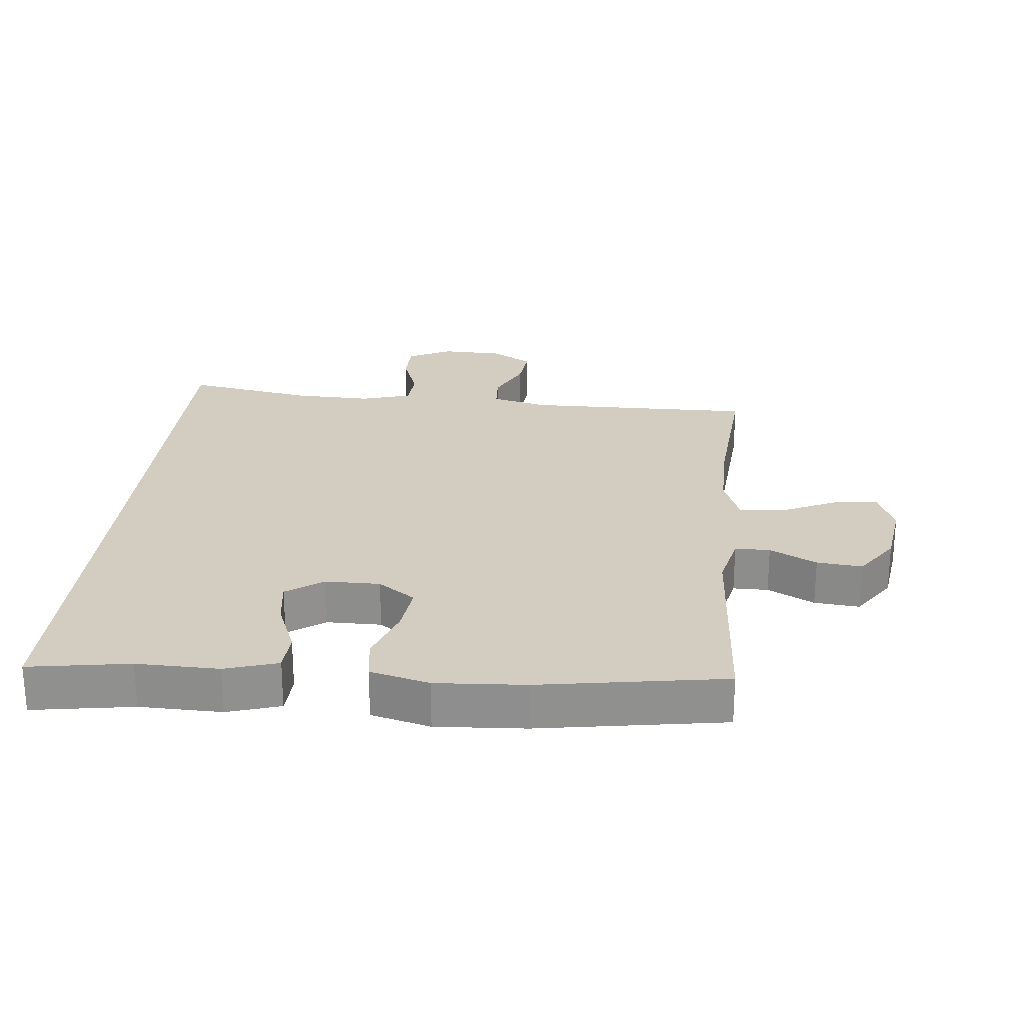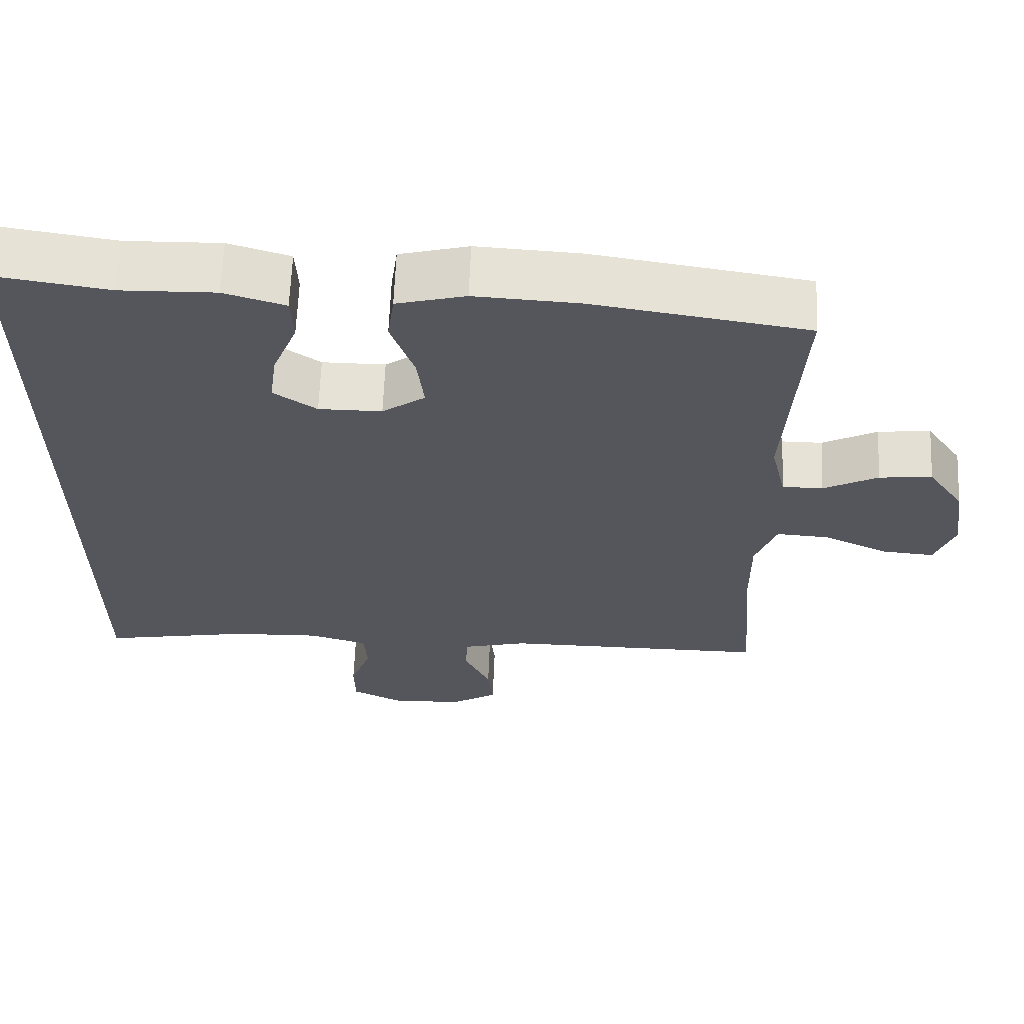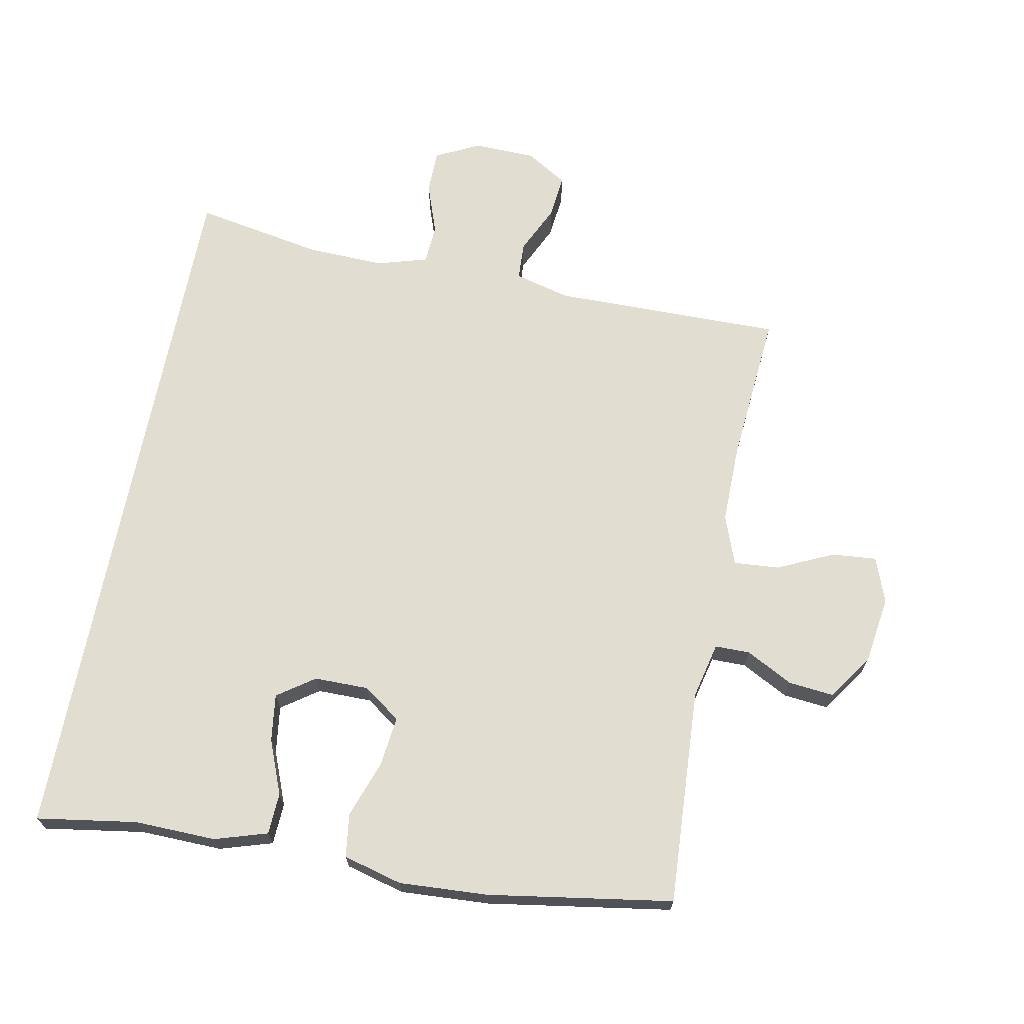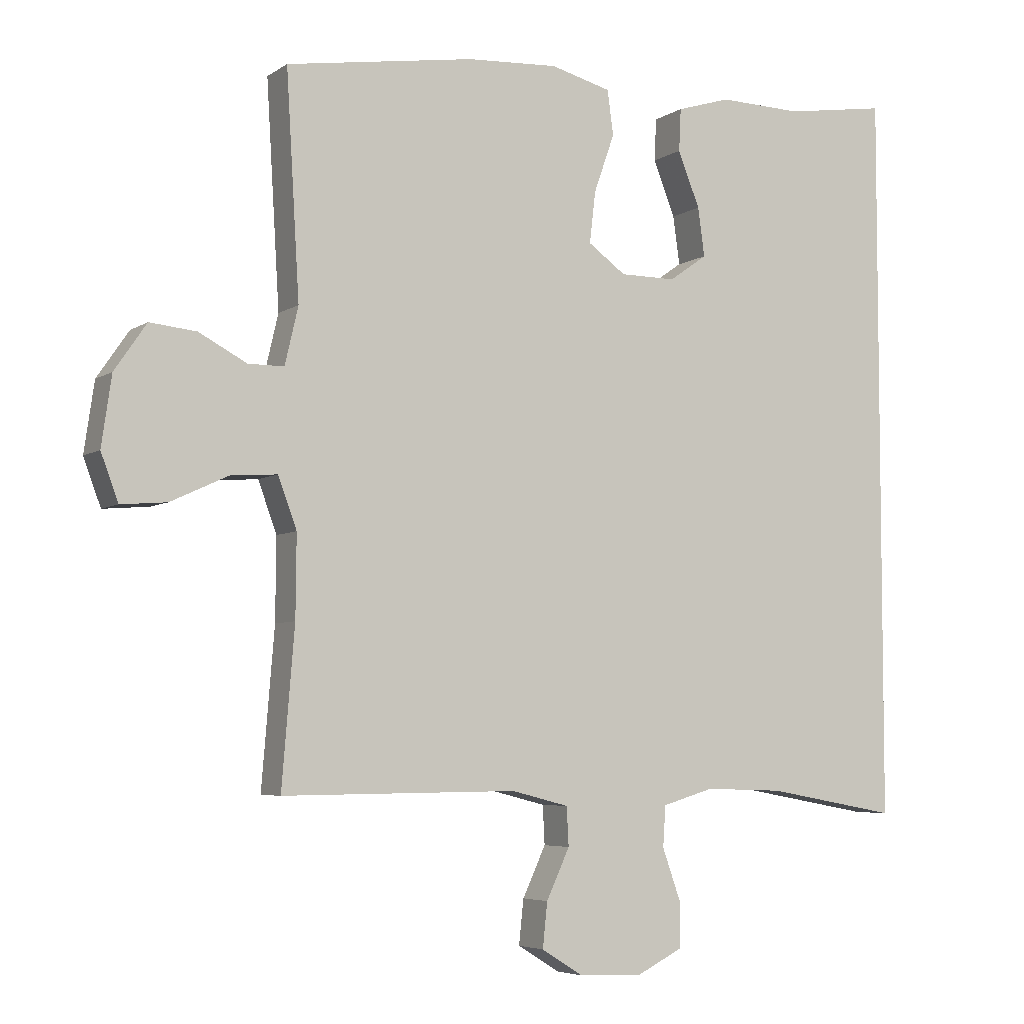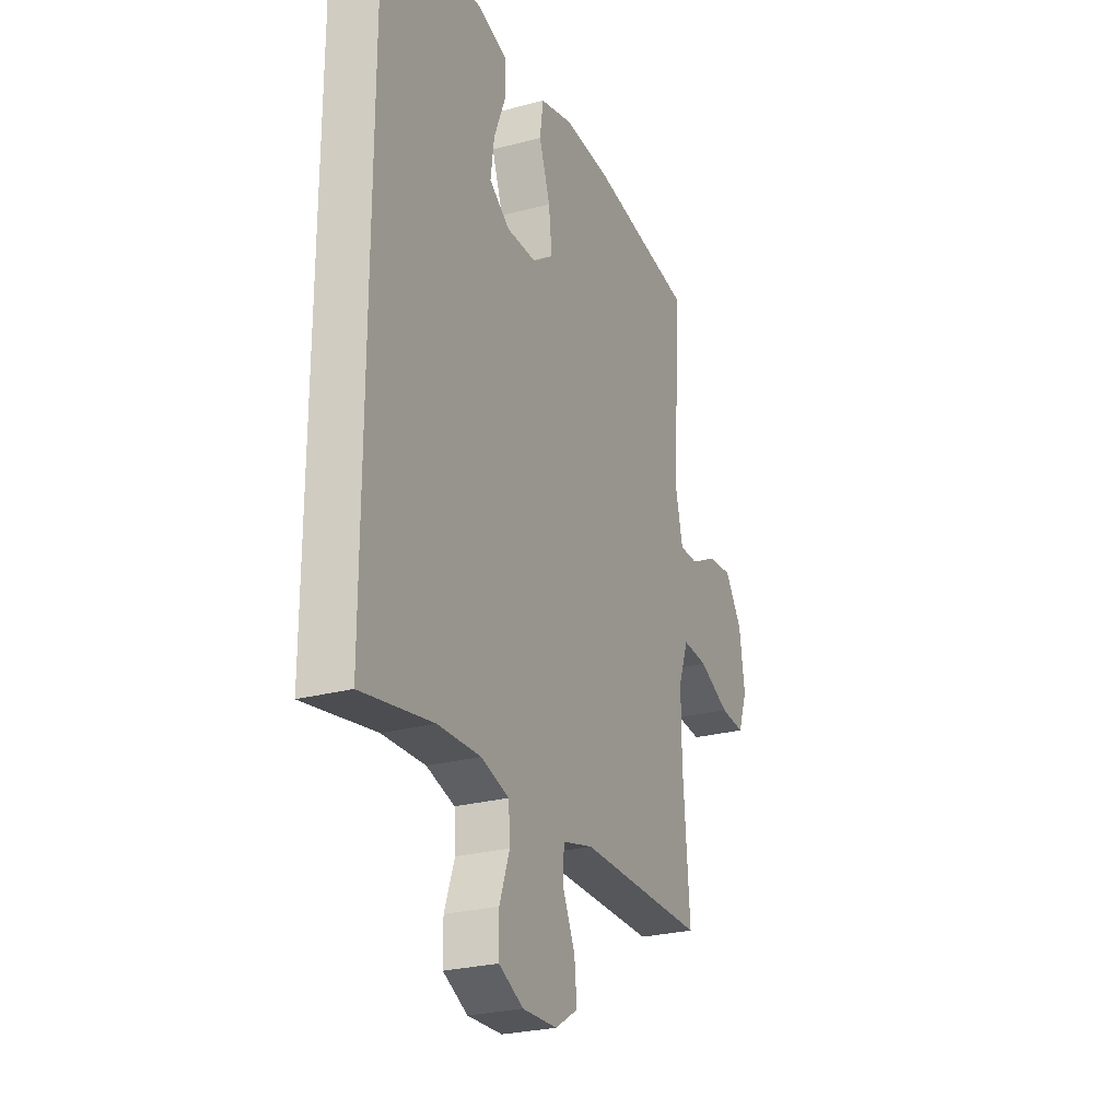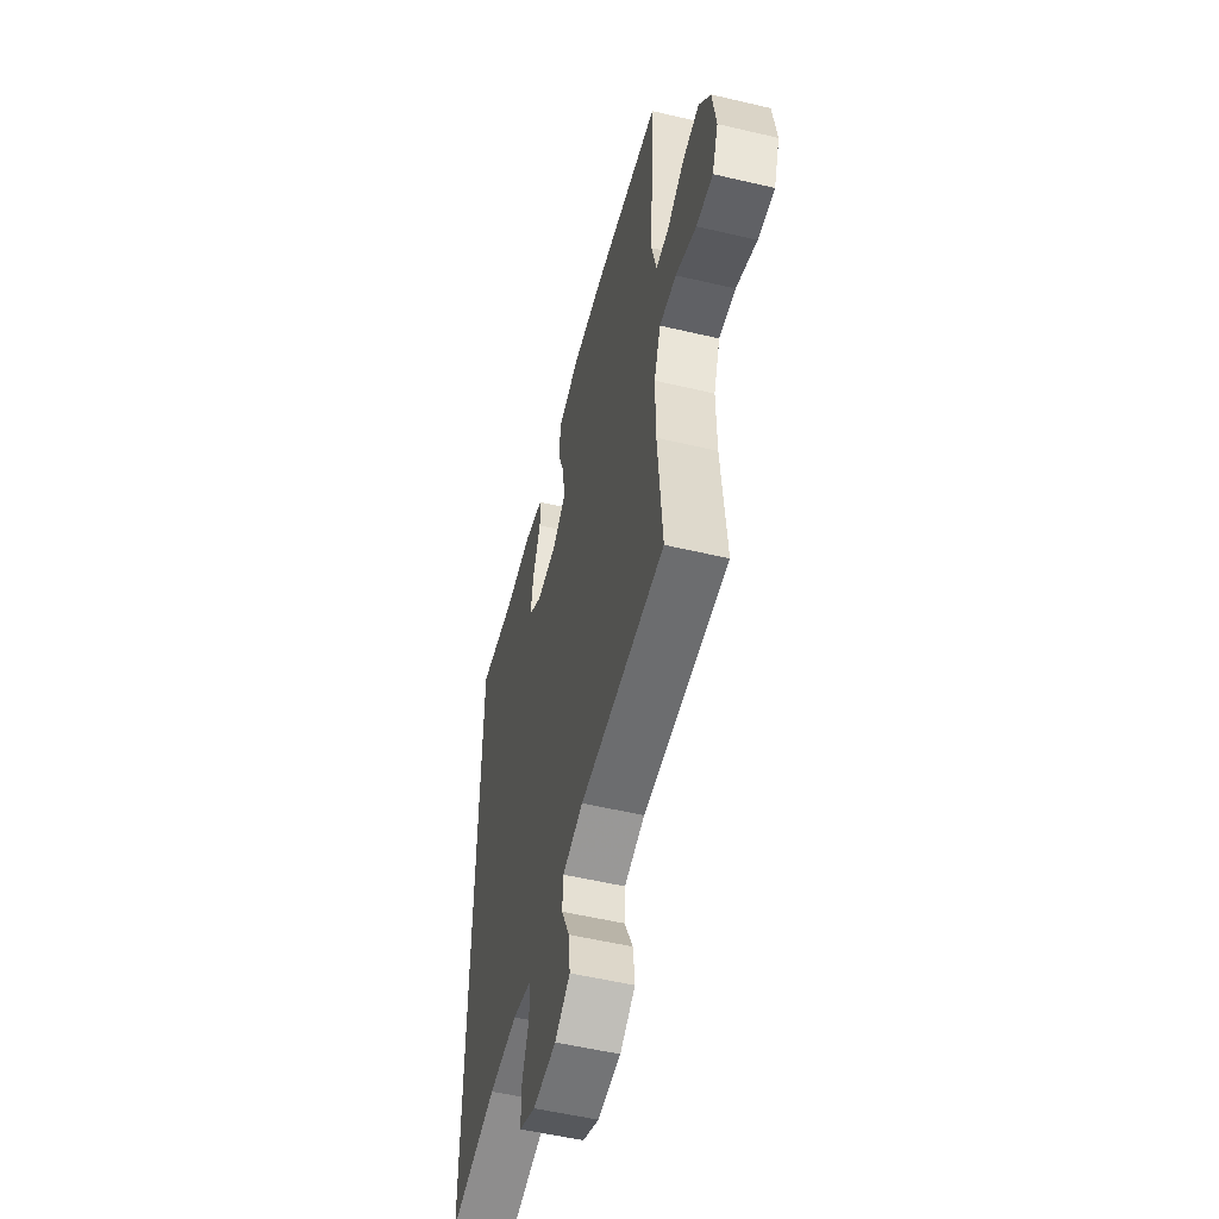
<metadata>
{"format":"obj","ext":"obj","renderer":"f3d","projection":"perspective","resolution":1024,"background":"white","views":[{"elev":24.7,"azim":5.5,"up":"+Y"},{"elev":63.9,"azim":2.3,"up":"+Z"},{"elev":68.6,"azim":11.0,"up":"+Y"},{"elev":-5.3,"azim":151.6,"up":"+Z"},{"elev":-25.9,"azim":-66.9,"up":"+Z"},{"elev":-54.4,"azim":76.0,"up":"+Z"}]}
</metadata>
<code>
v 0.5 0.07 0.5
v 0.48 0.07 0.166
v 0.5 0.07 0.08
v 0.554 0.07 0.08
v 0.626 0.07 0.118
v 0.696 0.07 0.125
v 0.744 0.07 0.055
v 0.759 0.07 -0.049
v 0.733 0.07 -0.119
v 0.664 0.07 -0.113
v 0.578 0.07 -0.073
v 0.508 0.07 -0.068
v 0.48 0.07 -0.144
v 0.481 0.07 -0.266
v 0.5 0.07 -0.5
v 0.146 0.07 -0.497
v 0.06 0.07 -0.519
v 0.057 0.07 -0.577
v 0.092 0.07 -0.652
v 0.099 0.07 -0.719
v 0.036 0.07 -0.758
v -0.06 0.07 -0.761
v -0.128 0.07 -0.727
v -0.129 0.07 -0.66
v -0.101 0.07 -0.581
v -0.105 0.07 -0.52
v -0.183 0.07 -0.497
v -0.302 0.07 -0.501
v -0.5 0.07 -0.537
v -0.5 0.07 0.562
v -0.346 0.07 0.538
v -0.22 0.07 0.541
v -0.139 0.07 0.516
v -0.136 0.07 0.452
v -0.169 0.07 0.369
v -0.179 0.07 0.296
v -0.122 0.07 0.256
v -0.038 0.07 0.256
v 0.019 0.07 0.297
v 0.01 0.07 0.374
v -0.021 0.07 0.462
v -0.012 0.07 0.529
v 0.079 0.07 0.553
v 0.216 0.07 0.545
v 0.5 0 0.5
v 0.48 0 0.166
v 0.5 0 0.08
v 0.554 0 0.08
v 0.626 0 0.118
v 0.696 0 0.125
v 0.744 0 0.055
v 0.759 0 -0.049
v 0.733 0 -0.119
v 0.664 0 -0.113
v 0.578 0 -0.073
v 0.508 0 -0.068
v 0.48 0 -0.144
v 0.481 0 -0.266
v 0.5 0 -0.5
v 0.146 0 -0.497
v 0.06 0 -0.519
v 0.057 0 -0.577
v 0.092 0 -0.652
v 0.099 0 -0.719
v 0.036 0 -0.758
v -0.06 0 -0.761
v -0.128 0 -0.727
v -0.129 0 -0.66
v -0.101 0 -0.581
v -0.105 0 -0.52
v -0.183 0 -0.497
v -0.302 0 -0.501
v -0.5 0 -0.537
v -0.5 0 0.562
v -0.346 0 0.538
v -0.22 0 0.541
v -0.139 0 0.516
v -0.136 0 0.452
v -0.169 0 0.369
v -0.179 0 0.296
v -0.122 0 0.256
v -0.038 0 0.256
v 0.019 0 0.297
v 0.01 0 0.374
v -0.021 0 0.462
v -0.012 0 0.529
v 0.079 0 0.553
v 0.216 0 0.545
f 43 44 1 2
f 40 41 42 43
f 39 40 43 2
f 38 39 2 3
f 37 38 3
f 32 33 34 35
f 31 32 35 36
f 28 29 30 31
f 27 28 31 36
f 26 27 36 37
f 22 23 24 25
f 18 19 20 21
f 17 18 21 22
f 14 15 16
f 13 14 16 17
f 12 13 17
f 8 9 10 11
f 8 11 12
f 7 8 12
f 4 5 6 7
f 3 4 7 12
f 37 3 12 17
f 25 26 37
f 17 22 25 37
f 46 45 88 87
f 87 86 85 84
f 46 87 84 83
f 47 46 83 82
f 47 82 81
f 79 78 77 76
f 80 79 76 75
f 75 74 73 72
f 80 75 72 71
f 81 80 71 70
f 69 68 67 66
f 65 64 63 62
f 66 65 62 61
f 60 59 58
f 61 60 58 57
f 61 57 56
f 55 54 53 52
f 56 55 52
f 56 52 51
f 51 50 49 48
f 56 51 48 47
f 61 56 47 81
f 81 70 69
f 81 69 66 61
f 1 45 46 2
f 2 46 47 3
f 3 47 48 4
f 4 48 49 5
f 5 49 50 6
f 6 50 51 7
f 7 51 52 8
f 8 52 53 9
f 9 53 54 10
f 10 54 55 11
f 11 55 56 12
f 12 56 57 13
f 13 57 58 14
f 14 58 59 15
f 15 59 60 16
f 16 60 61 17
f 17 61 62 18
f 18 62 63 19
f 19 63 64 20
f 20 64 65 21
f 21 65 66 22
f 22 66 67 23
f 23 67 68 24
f 24 68 69 25
f 25 69 70 26
f 26 70 71 27
f 27 71 72 28
f 28 72 73 29
f 29 73 74 30
f 30 74 75 31
f 31 75 76 32
f 32 76 77 33
f 33 77 78 34
f 34 78 79 35
f 35 79 80 36
f 36 80 81 37
f 37 81 82 38
f 38 82 83 39
f 39 83 84 40
f 40 84 85 41
f 41 85 86 42
f 42 86 87 43
f 43 87 88 44
f 44 88 45 1

</code>
